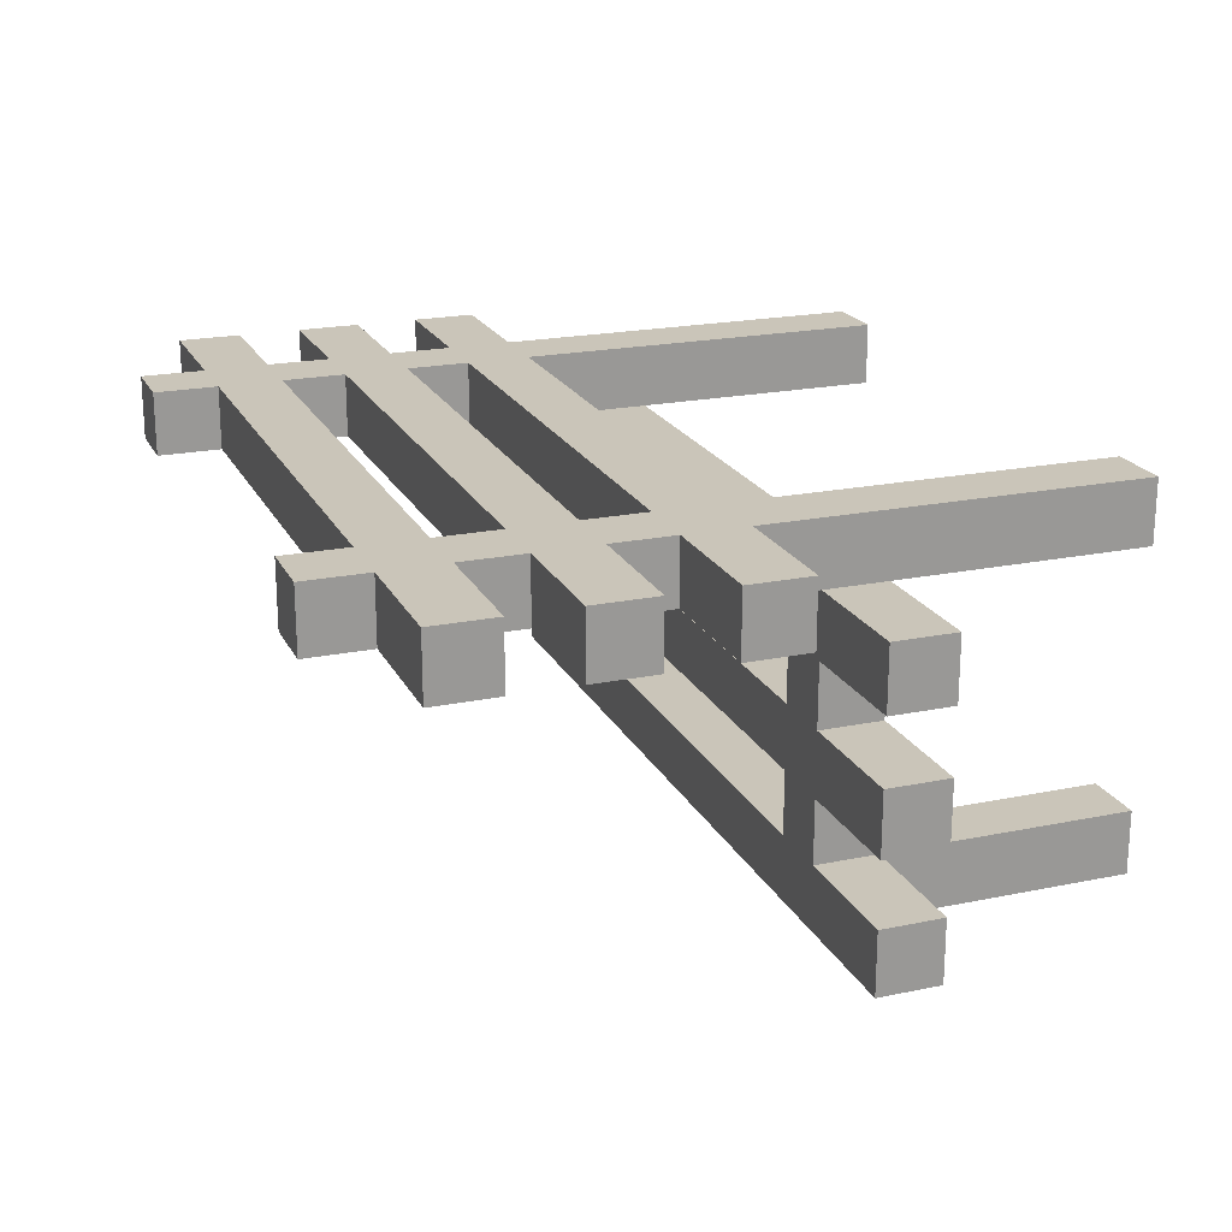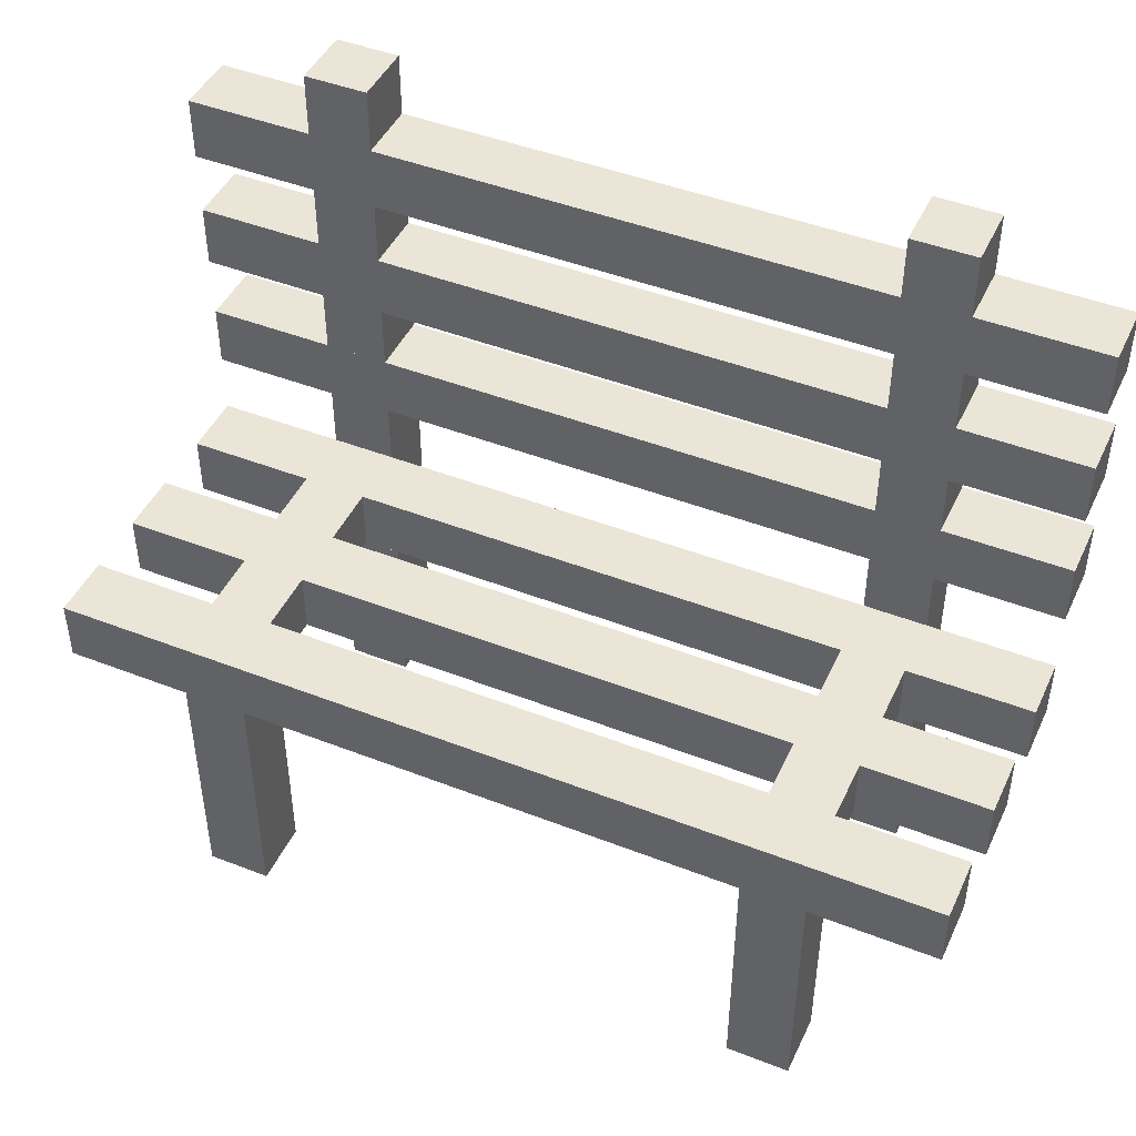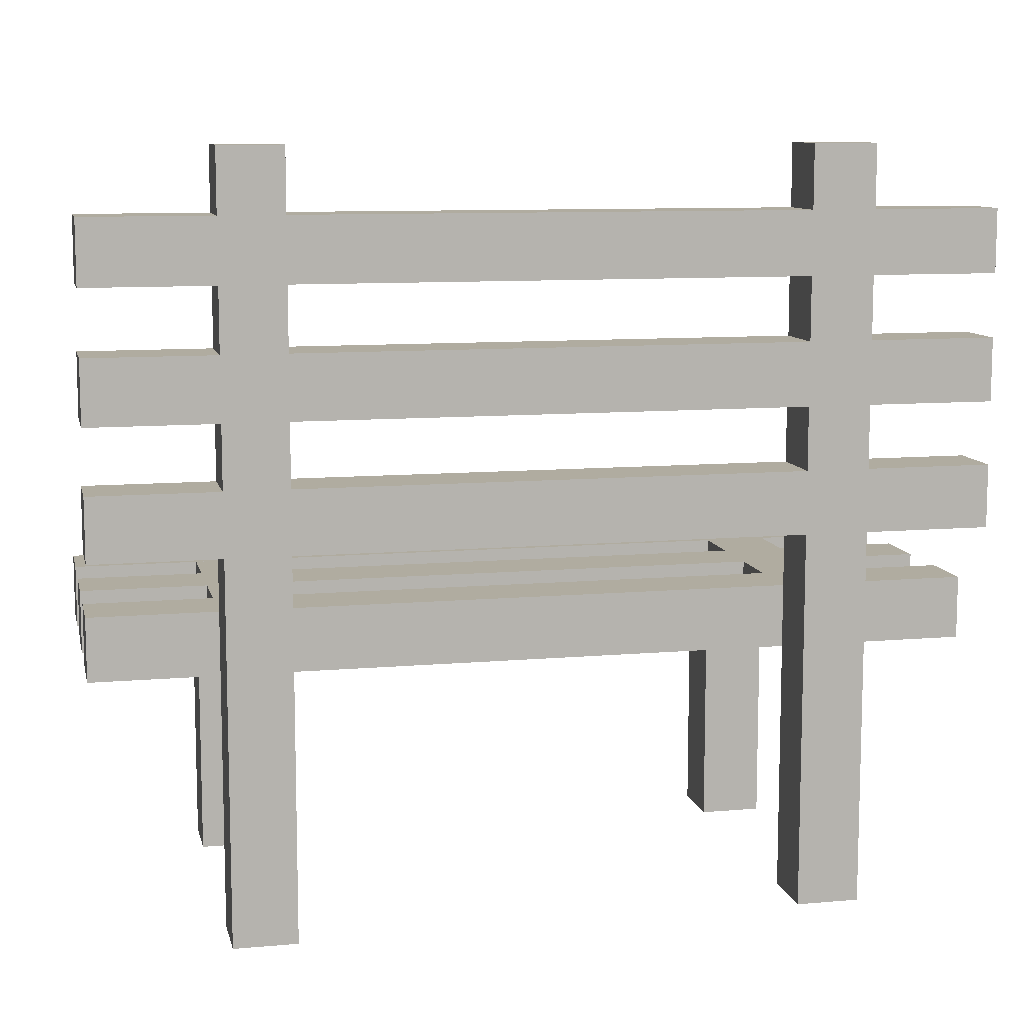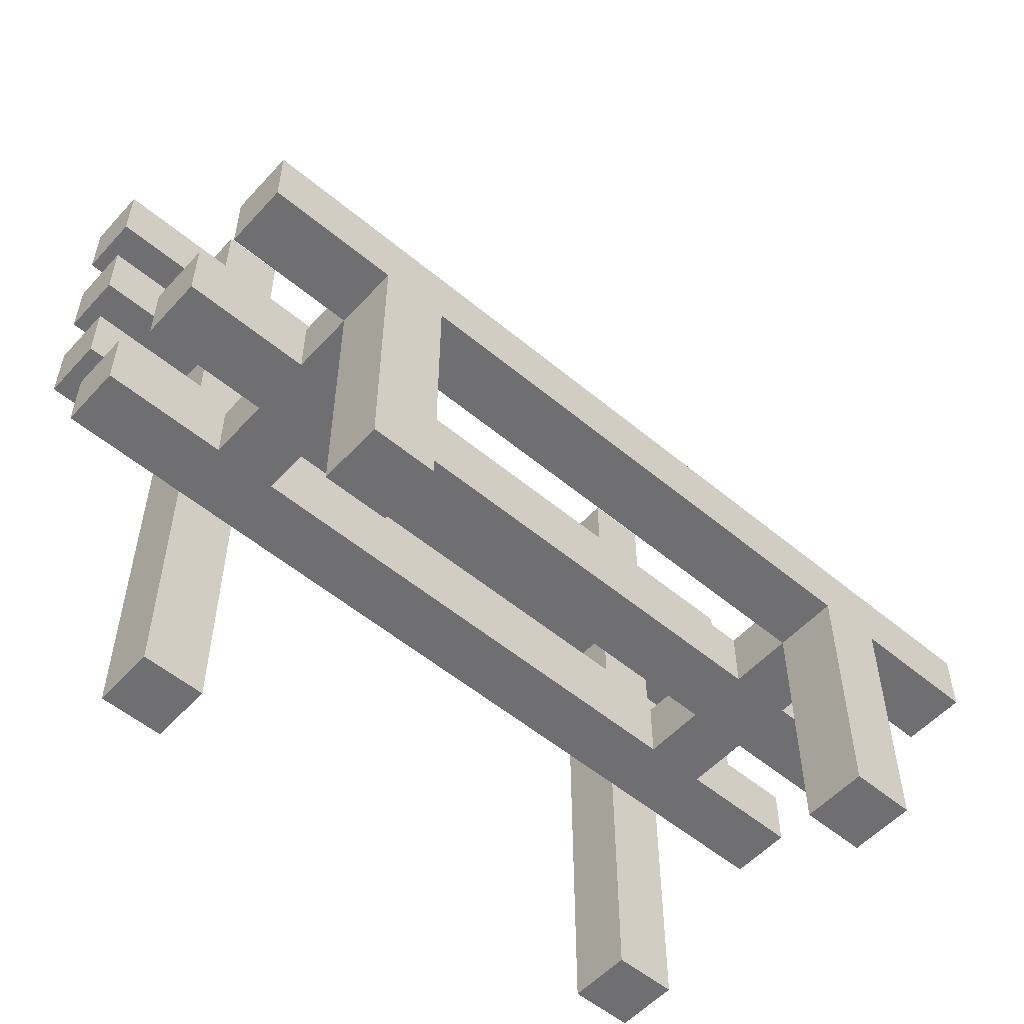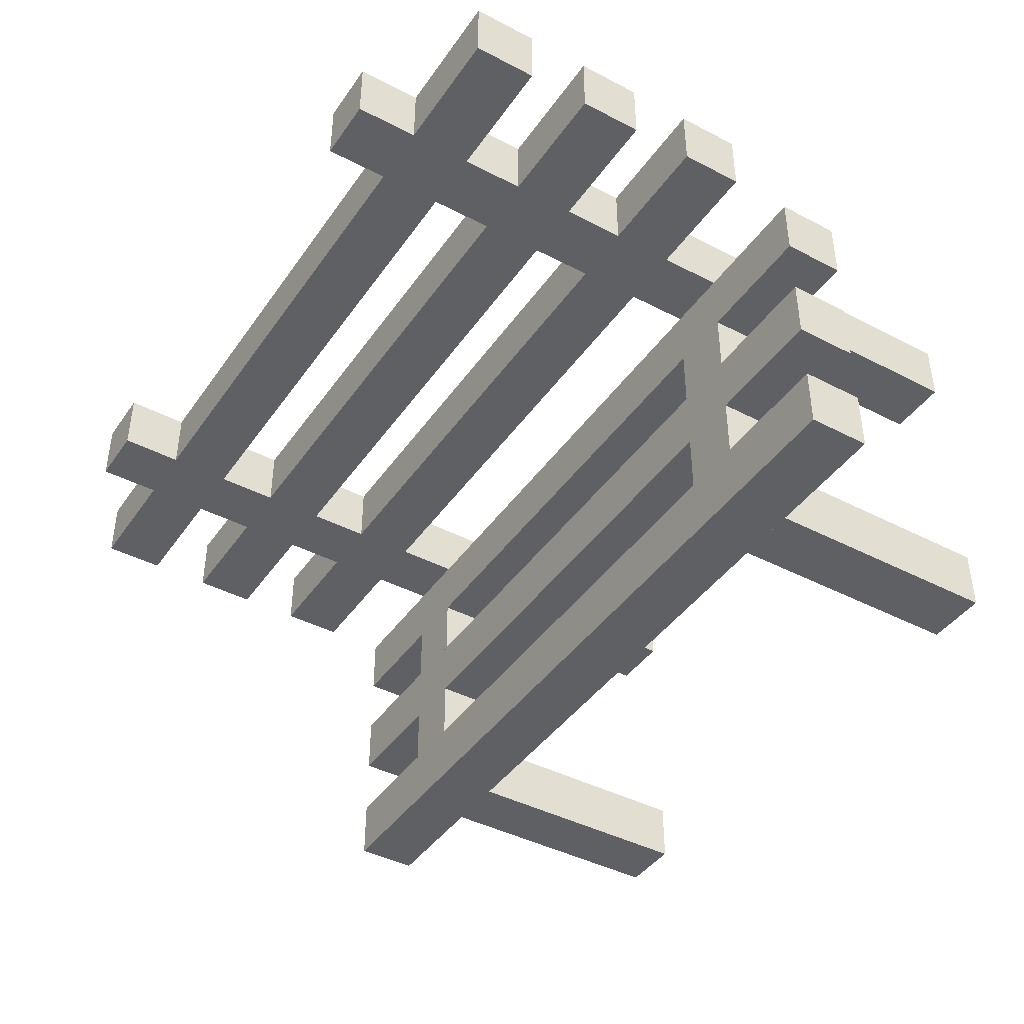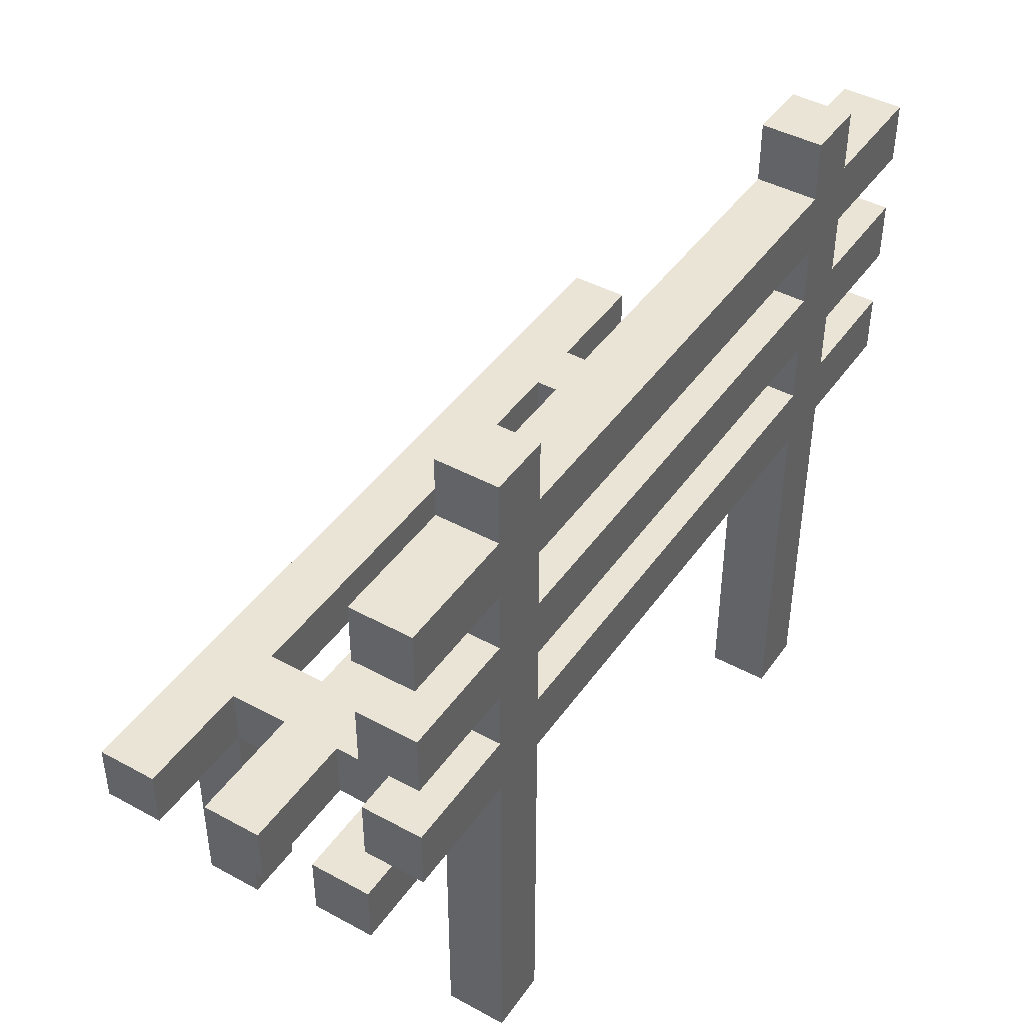
<metadata>
{"format":"obj","ext":"obj","renderer":"f3d","projection":"perspective","resolution":1024,"background":"white","views":[{"elev":20.7,"azim":-110.5,"up":"+Z"},{"elev":45.6,"azim":-155.8,"up":"+Y"},{"elev":9.9,"azim":-12.7,"up":"+Y"},{"elev":-54.7,"azim":138.6,"up":"+Y"},{"elev":-42.1,"azim":-122.0,"up":"+Z"},{"elev":43.7,"azim":-57.4,"up":"+Y"}]}
</metadata>
<code>
o cube
v 0.4375 0.5625 0.1875
v 0.4375 0.5625 0.125
v 0.4375 0.5 0.1875
v 0.4375 0.5 0.125
v -0.4375 0.5625 0.125
v -0.4375 0.5625 0.1875
v -0.4375 0.5 0.125
v -0.4375 0.5 0.1875
f 4 7 5 2
f 3 4 2 1
f 8 3 1 6
f 7 8 6 5
f 6 1 2 5
f 7 4 3 8
o cube
v 0.4375 0.4375 0.1875
v 0.4375 0.4375 0.125
v 0.4375 0.375 0.1875
v 0.4375 0.375 0.125
v -0.4375 0.4375 0.125
v -0.4375 0.4375 0.1875
v -0.4375 0.375 0.125
v -0.4375 0.375 0.1875
f 12 15 13 10
f 11 12 10 9
f 16 11 9 14
f 15 16 14 13
f 14 9 10 13
f 15 12 11 16
o cube
v 0.4375 0.6875 0.1875
v 0.4375 0.6875 0.125
v 0.4375 0.625 0.1875
v 0.4375 0.625 0.125
v -0.4375 0.6875 0.125
v -0.4375 0.6875 0.1875
v -0.4375 0.625 0.125
v -0.4375 0.625 0.1875
f 20 23 21 18
f 19 20 18 17
f 24 19 17 22
f 23 24 22 21
f 22 17 18 21
f 23 20 19 24
o cube
v -0.25 0.3125 0.0625
v -0.25 0.3125 0
v -0.25 0.25 0.0625
v -0.25 0.25 0
v -0.3125 0.3125 0
v -0.3125 0.3125 0.0625
v -0.3125 0.25 0
v -0.3125 0.25 0.0625
f 28 31 29 26
f 27 28 26 25
f 32 27 25 30
f 31 32 30 29
f 30 25 26 29
f 31 28 27 32
o cube
v 0.3125 0.3125 0.0625
v 0.3125 0.3125 0
v 0.3125 0.25 0.0625
v 0.3125 0.25 0
v 0.25 0.3125 0
v 0.25 0.3125 0.0625
v 0.25 0.25 0
v 0.25 0.25 0.0625
f 36 39 37 34
f 35 36 34 33
f 40 35 33 38
f 39 40 38 37
f 38 33 34 37
f 39 36 35 40
o cube
v 0.4375 0.3125 0
v 0.4375 0.3125 -0.0625
v 0.4375 0.25 0
v 0.4375 0.25 -0.0625
v -0.4375 0.3125 -0.0625
v -0.4375 0.3125 0
v -0.4375 0.25 -0.0625
v -0.4375 0.25 0
f 44 47 45 42
f 43 44 42 41
f 48 43 41 46
f 47 48 46 45
f 46 41 42 45
f 47 44 43 48
o cube
v 0.4375 0.3125 -0.125
v 0.4375 0.3125 -0.1875
v 0.4375 0.25 -0.125
v 0.4375 0.25 -0.1875
v -0.4375 0.3125 -0.1875
v -0.4375 0.3125 -0.125
v -0.4375 0.25 -0.1875
v -0.4375 0.25 -0.125
f 52 55 53 50
f 51 52 50 49
f 56 51 49 54
f 55 56 54 53
f 54 49 50 53
f 55 52 51 56
o cube
v 0.4375 0.3125 0.125
v 0.4375 0.3125 0.0625
v 0.4375 0.25 0.125
v 0.4375 0.25 0.0625
v -0.4375 0.3125 0.0625
v -0.4375 0.3125 0.125
v -0.4375 0.25 0.0625
v -0.4375 0.25 0.125
f 60 63 61 58
f 59 60 58 57
f 64 59 57 62
f 63 64 62 61
f 62 57 58 61
f 63 60 59 64
o cube
v -0.25 0.25 -0.125
v -0.25 0.25 -0.1875
v -0.25 0 -0.125
v -0.25 0 -0.1875
v -0.3125 0.25 -0.1875
v -0.3125 0.25 -0.125
v -0.3125 0 -0.1875
v -0.3125 0 -0.125
f 68 71 69 66
f 67 68 66 65
f 72 67 65 70
f 71 72 70 69
f 70 65 66 69
f 71 68 67 72
o cube
v -0.25 0.75 0.1875
v -0.25 0.75 0.125
v -0.25 0 0.1875
v -0.25 0 0.125
v -0.3125 0.75 0.125
v -0.3125 0.75 0.1875
v -0.3125 0 0.125
v -0.3125 0 0.1875
f 76 79 77 74
f 75 76 74 73
f 80 75 73 78
f 79 80 78 77
f 78 73 74 77
f 79 76 75 80
o cube
v 0.3125 0.75 0.1875
v 0.3125 0.75 0.125
v 0.3125 0 0.1875
v 0.3125 0 0.125
v 0.25 0.75 0.125
v 0.25 0.75 0.1875
v 0.25 0 0.125
v 0.25 0 0.1875
f 84 87 85 82
f 83 84 82 81
f 88 83 81 86
f 87 88 86 85
f 86 81 82 85
f 87 84 83 88
o cube
v 0.3125 0.25 -0.125
v 0.3125 0.25 -0.1875
v 0.3125 0 -0.125
v 0.3125 0 -0.1875
v 0.25 0.25 -0.1875
v 0.25 0.25 -0.125
v 0.25 0 -0.1875
v 0.25 0 -0.125
f 92 95 93 90
f 91 92 90 89
f 96 91 89 94
f 95 96 94 93
f 94 89 90 93
f 95 92 91 96
o cube
v -0.25 0.3125 -0.0625
v -0.25 0.3125 -0.125
v -0.25 0.25 -0.0625
v -0.25 0.25 -0.125
v -0.3125 0.3125 -0.125
v -0.3125 0.3125 -0.0625
v -0.3125 0.25 -0.125
v -0.3125 0.25 -0.0625
f 100 103 101 98
f 99 100 98 97
f 104 99 97 102
f 103 104 102 101
f 102 97 98 101
f 103 100 99 104
o cube
v 0.3125 0.3125 -0.0625
v 0.3125 0.3125 -0.125
v 0.3125 0.25 -0.0625
v 0.3125 0.25 -0.125
v 0.25 0.3125 -0.125
v 0.25 0.3125 -0.0625
v 0.25 0.25 -0.125
v 0.25 0.25 -0.0625
f 108 111 109 106
f 107 108 106 105
f 112 107 105 110
f 111 112 110 109
f 110 105 106 109
f 111 108 107 112

</code>
